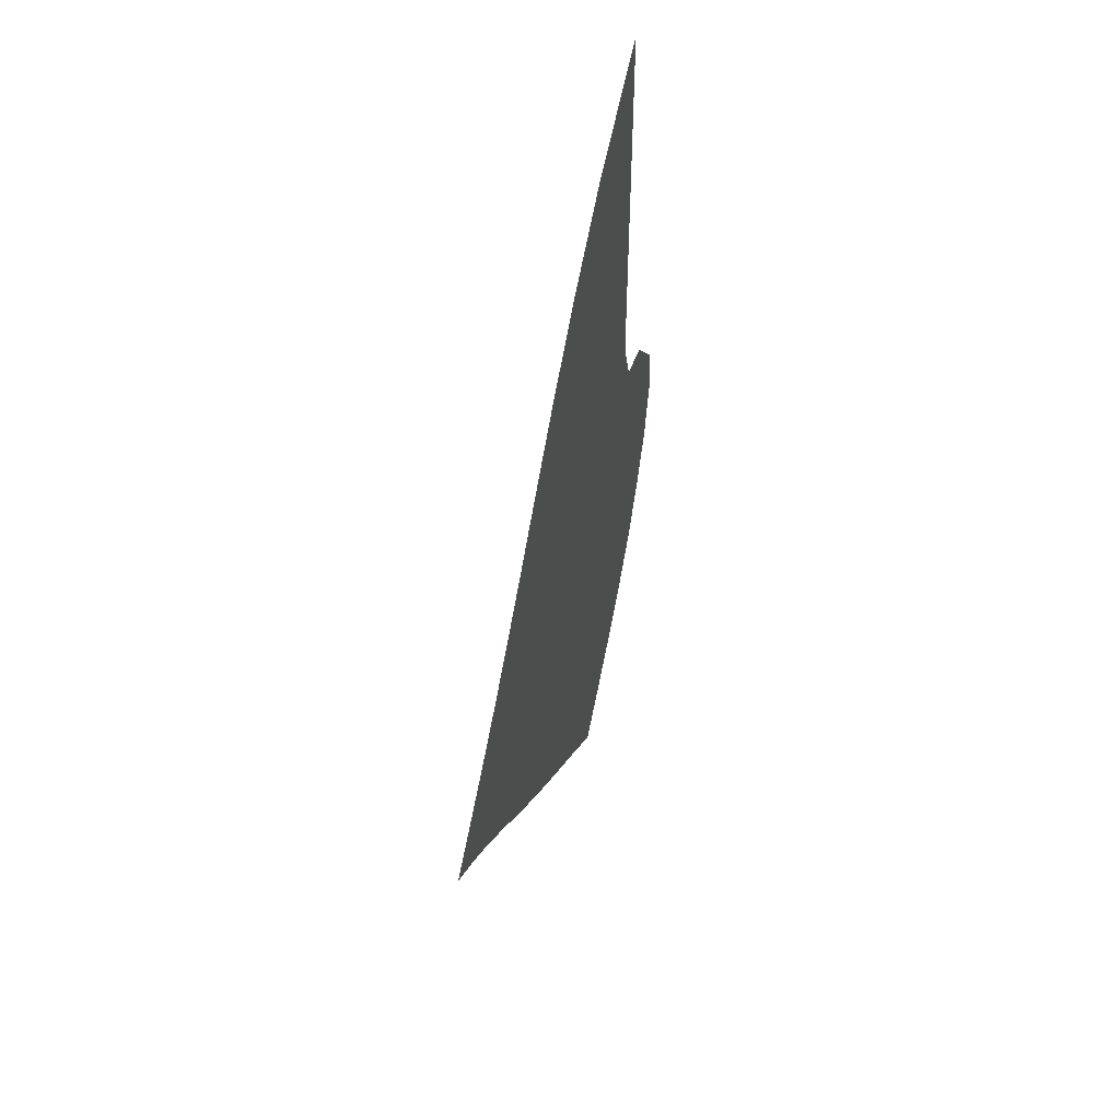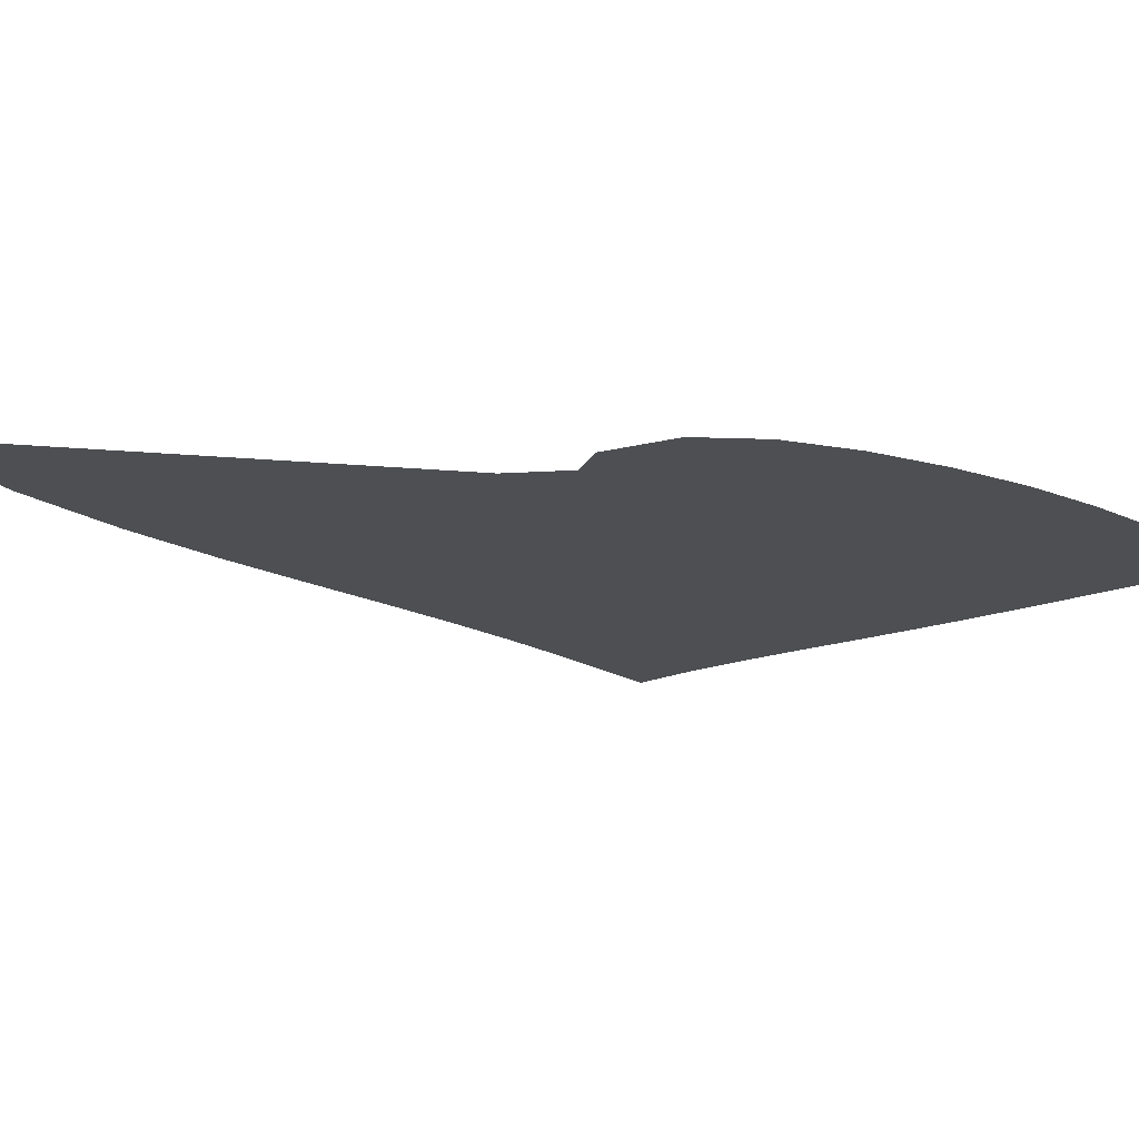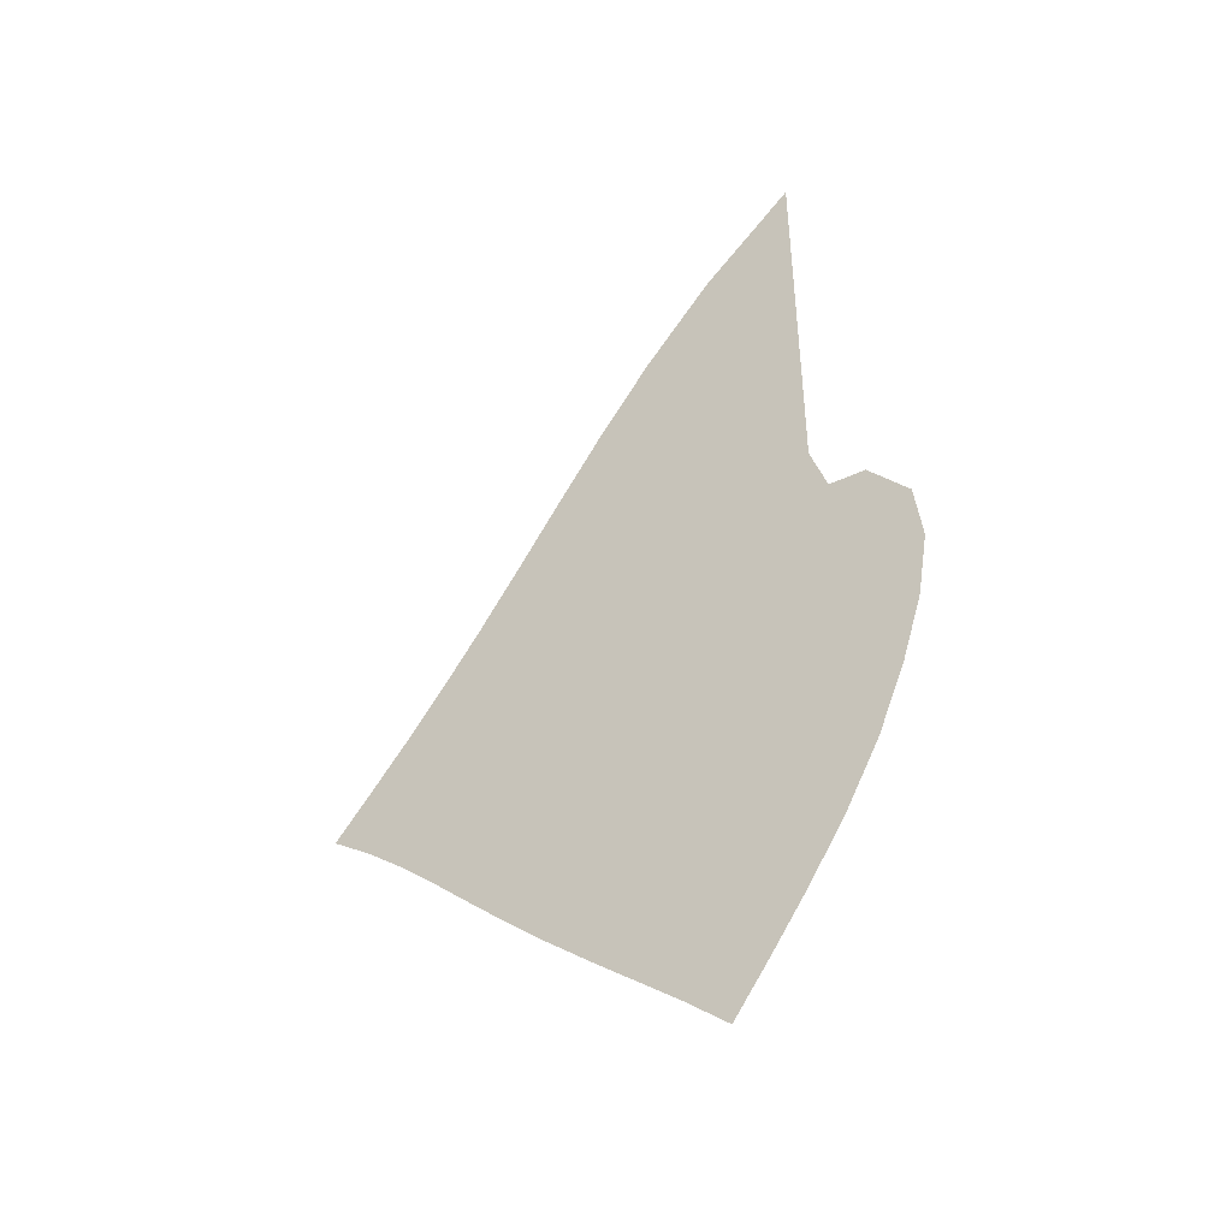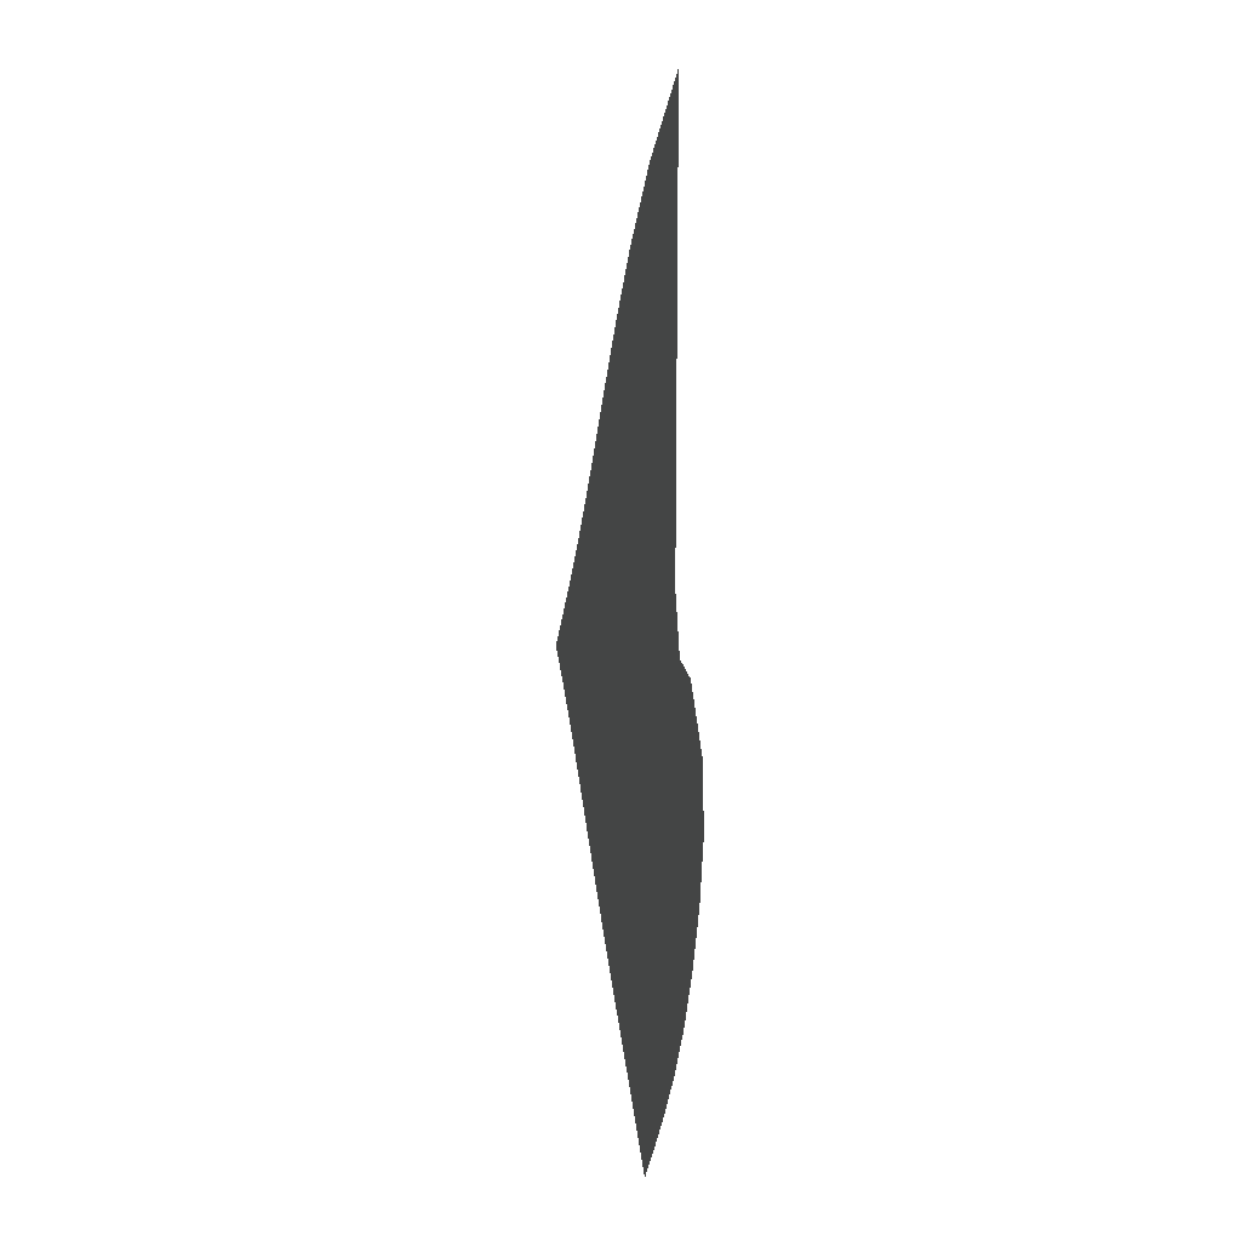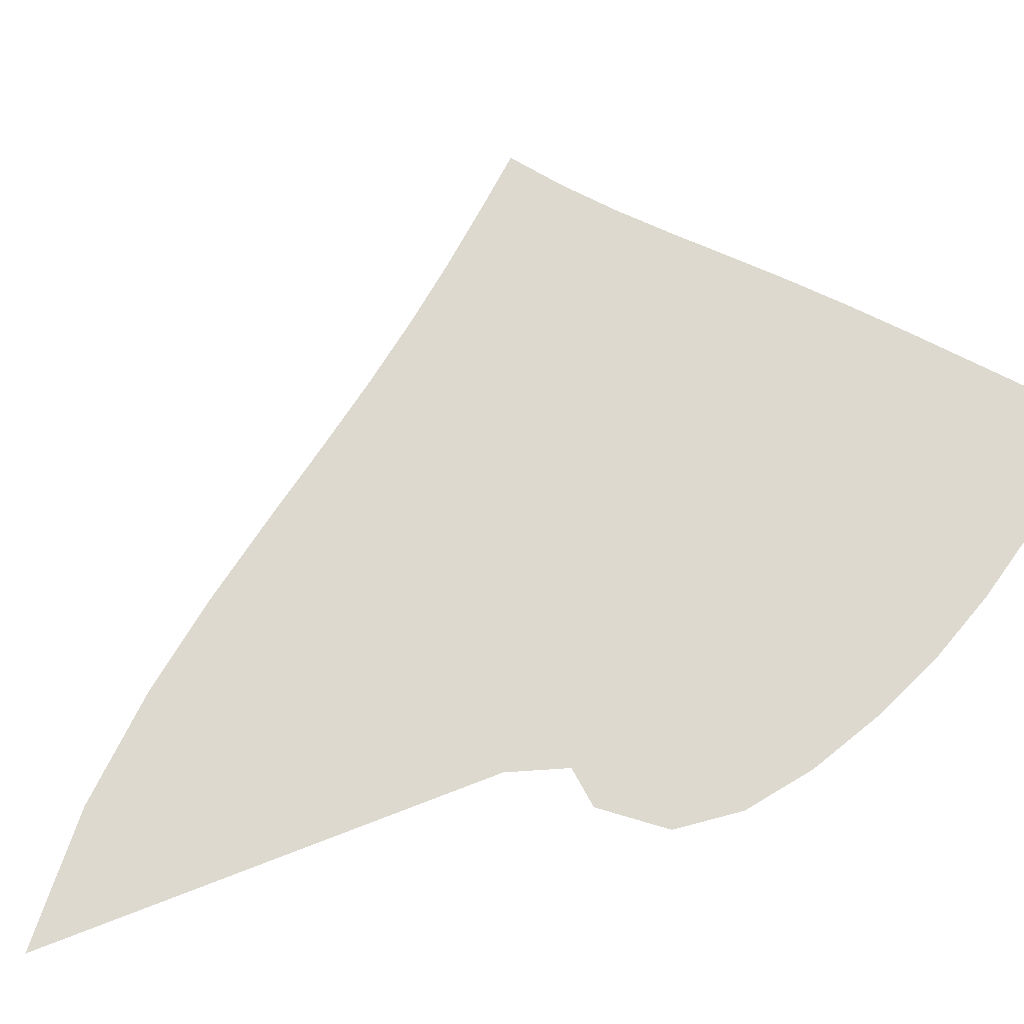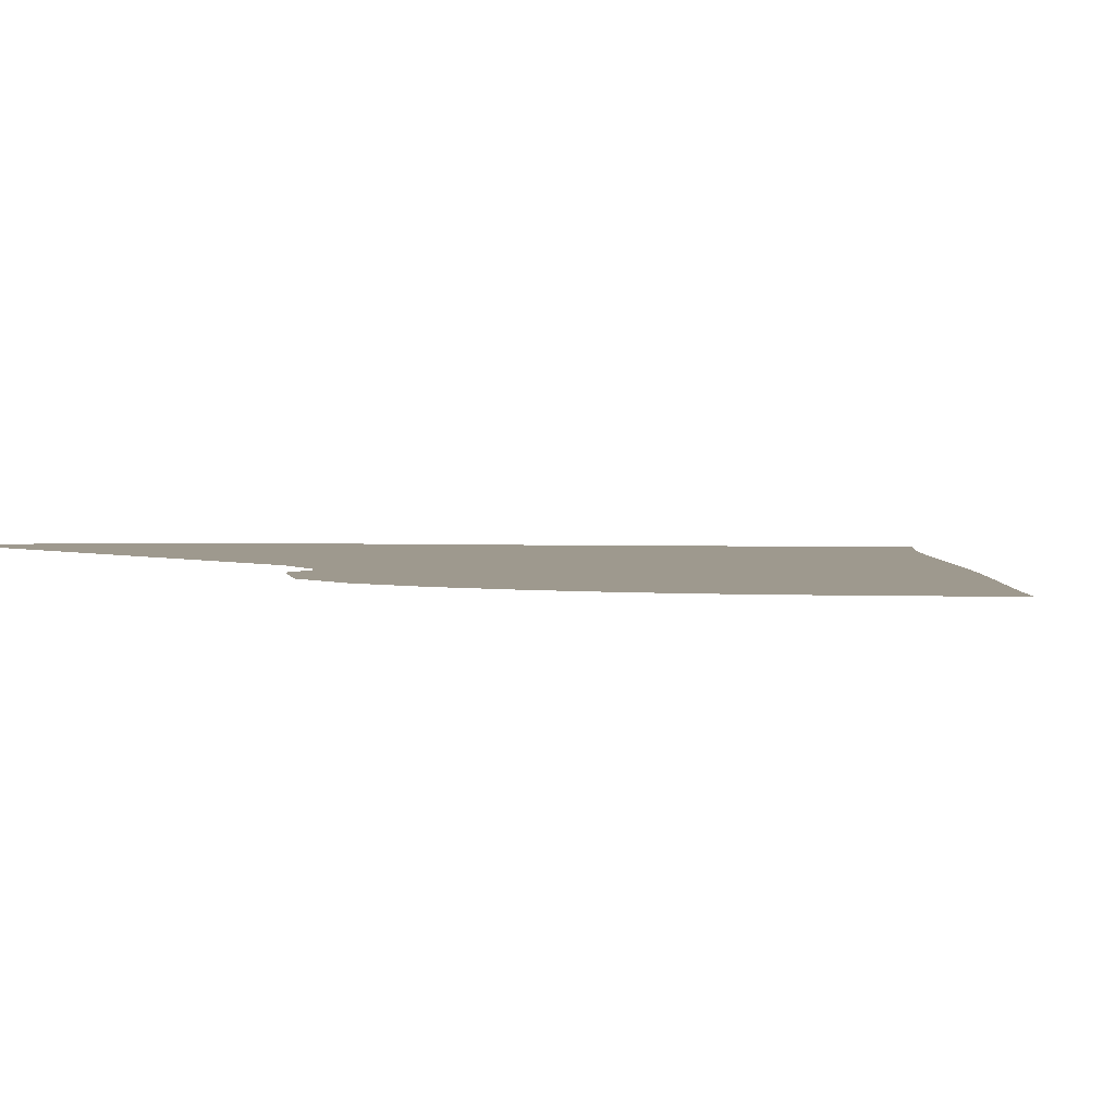
<metadata>
{"format":"obj","ext":"obj","renderer":"f3d","projection":"perspective","resolution":1024,"background":"white","views":[{"elev":54.4,"azim":108.4,"up":"+Y"},{"elev":-17.6,"azim":-100.3,"up":"+Z"},{"elev":-46.6,"azim":-145.9,"up":"+Y"},{"elev":17.0,"azim":-102.3,"up":"+Y"},{"elev":71.8,"azim":-111.2,"up":"+Z"},{"elev":3.5,"azim":-48.3,"up":"+Z"}]}
</metadata>
<code>
v  0.002141  9.998  0
v  0.9476  9.197  0
v  1.647  8.426  0
v  2.207  7.7  0
v  2.683  7.025  0
v  3.11  6.405  0
v  3.511  5.839  0
v  3.898  5.321  0
v  4.278  4.845  0
v  4.65  4.404  0
v  5.007  3.992  0
v  0.001682  9.498  0
v  0.7295  8.79  0
v  1.34  8.069  0
v  1.858  7.372  0
v  2.313  6.713  0
v  2.73  6.098  0
v  3.126  5.529  0
v  3.511  5.005  0
v  3.888  4.523  0
v  4.255  4.081  0
v  4.606  3.675  0
v  0.000977  8.998  0
v  0.5947  8.334  0
v  1.118  7.655  0
v  1.58  6.986  0
v  1.998  6.346  0
v  2.39  5.743  0
v  2.77  5.179  0
v  3.143  4.656  0
v  3.511  4.175  0
v  3.871  3.733  0
v  4.223  3.333  0
v  0.00048  8.498  0
v  0.497  7.862  0
v  0.9426  7.213  0
v  1.344  6.568  0
v  1.715  5.946  0
v  2.073  5.356  0
v  2.428  4.802  0
v  2.784  4.285  0
v  3.14  3.805  0
v  3.495  3.365  0
v  3.848  2.969  0
v  7.7e-05  7.998  0
v  0.4153  7.386  0
v  0.7867  6.76  0
v  1.124  6.136  0
v  1.444  5.531  0
v  1.761  4.954  0
v  2.087  4.41  0
v  2.423  3.899  0
v  2.768  3.423  0
v  3.117  2.984  0
v  3.471  2.588  0
v  -0.00029  7.498  0
v  0.3385  6.91  0
v  0.632  6.306  0
v  0.8993  5.704  0
v  1.163  5.115  0
v  1.438  4.55  0
v  1.733  4.015  0
v  2.051  3.511  0
v  2.386  3.037  0
v  2.73  2.598  0
v  3.081  2.199  0
v  -0.000647  6.999  0
v  0.2596  6.437  0
v  0.4626  5.856  0
v  0.651  5.28  0
v  0.8557  4.713  0
v  1.089  4.16  0
v  1.358  3.63  0
v  1.66  3.128  0
v  1.988  2.655  0
v  2.328  2.214  0
v  2.676  1.811  0
v  -0.000997  6.499  0
v  0.167  5.971  0
v  0.2557  5.419  0
v  0.3565  4.879  0
v  0.5056  4.339  0
v  0.7052  3.798  0
v  0.9539  3.268  0
v  1.248  2.761  0
v  1.573  2.282  0
v  1.913  1.835  0
v  2.257  1.426  0
v  -0.001357  5.999  0
v  0.02585  5.53  0
v  -0.03384  5.039  0
v  -0.01508  4.541  0
v  0.09665  4.021  0
v  0.28  3.48  0
v  0.5221  2.938  0
v  0.8171  2.415  0
v  1.146  1.922  0
v  1.489  1.462  0
v  1.831  1.045  0
v  -0.003673  5.499  0
v  -0.2359  5.25  0
v  -0.4477  4.841  0
v  -0.4777  4.348  0
v  -0.373  3.801  0
v  -0.1829  3.226  0
v  0.06863  2.649  0
v  0.3762  2.096  0
v  0.7171  1.578  0
v  1.066  1.098  0
v  1.409  0.6672  0
v  1.6e-05  5.001  0
v  -0.5246  5.429  0
v  -0.9177  4.92  0
v  -0.9832  4.323  0
v  -0.8723  3.683  0
v  -0.6632  3.037  0
v  -0.3923  2.4  0
v  -0.06207  1.801  0
v  0.2984  1.252  0
v  0.6603  0.7482  0
v  1.007  0.287  0
f 1 2 13
f 1 13 12
f 2 3 14
f 2 14 13
f 3 4 15
f 3 15 14
f 4 5 16
f 4 16 15
f 5 6 17
f 5 17 16
f 6 7 18
f 6 18 17
f 7 8 19
f 7 19 18
f 8 9 20
f 8 20 19
f 9 10 21
f 9 21 20
f 10 11 22
f 10 22 21
f 12 13 24
f 12 24 23
f 13 14 25
f 13 25 24
f 14 15 26
f 14 26 25
f 15 16 27
f 15 27 26
f 16 17 28
f 16 28 27
f 17 18 29
f 17 29 28
f 18 19 30
f 18 30 29
f 19 20 31
f 19 31 30
f 20 21 32
f 20 32 31
f 21 22 33
f 21 33 32
f 23 24 35
f 23 35 34
f 24 25 36
f 24 36 35
f 25 26 37
f 25 37 36
f 26 27 38
f 26 38 37
f 27 28 39
f 27 39 38
f 28 29 40
f 28 40 39
f 29 30 41
f 29 41 40
f 30 31 42
f 30 42 41
f 31 32 43
f 31 43 42
f 32 33 44
f 32 44 43
f 34 35 46
f 34 46 45
f 35 36 47
f 35 47 46
f 36 37 48
f 36 48 47
f 37 38 49
f 37 49 48
f 38 39 50
f 38 50 49
f 39 40 51
f 39 51 50
f 40 41 52
f 40 52 51
f 41 42 53
f 41 53 52
f 42 43 54
f 42 54 53
f 43 44 55
f 43 55 54
f 45 46 57
f 45 57 56
f 46 47 58
f 46 58 57
f 47 48 59
f 47 59 58
f 48 49 60
f 48 60 59
f 49 50 61
f 49 61 60
f 50 51 62
f 50 62 61
f 51 52 63
f 51 63 62
f 52 53 64
f 52 64 63
f 53 54 65
f 53 65 64
f 54 55 66
f 54 66 65
f 56 57 68
f 56 68 67
f 57 58 69
f 57 69 68
f 58 59 70
f 58 70 69
f 59 60 71
f 59 71 70
f 60 61 72
f 60 72 71
f 61 62 73
f 61 73 72
f 62 63 74
f 62 74 73
f 63 64 75
f 63 75 74
f 64 65 76
f 64 76 75
f 65 66 77
f 65 77 76
f 67 68 79
f 67 79 78
f 68 69 80
f 68 80 79
f 69 70 81
f 69 81 80
f 70 71 82
f 70 82 81
f 71 72 83
f 71 83 82
f 72 73 84
f 72 84 83
f 73 74 85
f 73 85 84
f 74 75 86
f 74 86 85
f 75 76 87
f 75 87 86
f 76 77 88
f 76 88 87
f 78 79 90
f 78 90 89
f 79 80 91
f 79 91 90
f 80 81 92
f 80 92 91
f 81 82 93
f 81 93 92
f 82 83 94
f 82 94 93
f 83 84 95
f 83 95 94
f 84 85 96
f 84 96 95
f 85 86 97
f 85 97 96
f 86 87 98
f 86 98 97
f 87 88 99
f 87 99 98
f 89 90 101
f 89 101 100
f 90 91 102
f 90 102 101
f 91 92 103
f 91 103 102
f 92 93 104
f 92 104 103
f 93 94 105
f 93 105 104
f 94 95 106
f 94 106 105
f 95 96 107
f 95 107 106
f 96 97 108
f 96 108 107
f 97 98 109
f 97 109 108
f 98 99 110
f 98 110 109
f 100 101 112
f 100 112 111
f 101 102 113
f 101 113 112
f 102 103 114
f 102 114 113
f 103 104 115
f 103 115 114
f 104 105 116
f 104 116 115
f 105 106 117
f 105 117 116
f 106 107 118
f 106 118 117
f 107 108 119
f 107 119 118
f 108 109 120
f 108 120 119
f 109 110 121
f 109 121 120

</code>
